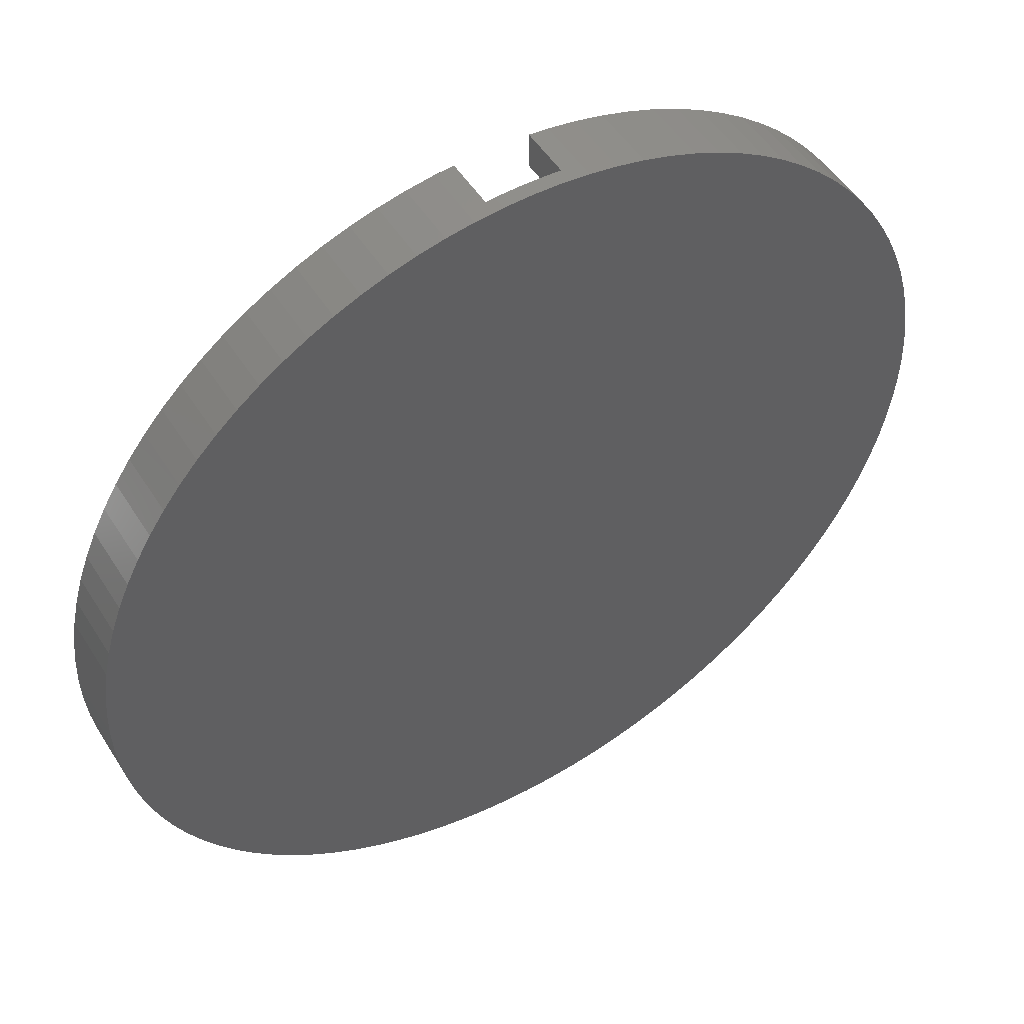
<metadata>
{"format":"stl","ext":"stl","renderer":"f3d","projection":"perspective","resolution":1024,"background":"white","views":[{"elev":50.4,"azim":148.8,"up":"+Y"}]}
</metadata>
<code>
# stl→obj: 402 verts, 800 faces
v 30.19 1.899 1.25
v 30.01 3.791 -3.25
v 30.01 3.791 1.25
v 30.19 1.899 -3.25
v 30.25 0 1.25
v 30.25 0 -3.25
v 29.71 5.668 -3.25
v 29.71 5.668 1.25
v 29.3 7.523 -3.25
v 29.3 7.523 1.25
v 11.14 28.13 -3.25
v 9.348 28.77 1.25
v 11.14 28.13 1.25
v 9.348 28.77 -3.25
v 22.05 -20.71 1.25
v 23.31 -19.28 -3.25
v 23.31 -19.28 1.25
v 22.05 -20.71 -3.25
v 7.523 -29.3 -3.25
v 9.348 -28.77 1.25
v 7.523 -29.3 1.25
v 9.348 -28.77 -3.25
v -19.28 -23.31 -3.25
v -17.78 -24.47 1.25
v -19.28 -23.31 1.25
v -17.78 -24.47 -3.25
v 30.19 -1.899 -3.25
v 30.01 -3.791 -3.25
v 29.71 -5.668 -3.25
v 29.3 -7.523 -3.25
v 28.77 -9.348 -3.25
v 28.77 9.348 -3.25
v 28.13 -11.14 -3.25
v 28.13 11.14 -3.25
v 27.37 -12.88 -3.25
v 27.37 12.88 -3.25
v 26.51 -14.57 -3.25
v 26.51 14.57 -3.25
v 25.54 -16.21 -3.25
v 25.54 16.21 -3.25
v 24.47 -17.78 -3.25
v 24.47 17.78 -3.25
v 23.31 19.28 -3.25
v 22.05 20.71 -3.25
v 20.71 -22.05 -3.25
v 20.71 22.05 -3.25
v 19.28 -23.31 -3.25
v 19.28 23.31 -3.25
v 17.78 -24.47 -3.25
v 17.78 24.47 -3.25
v 16.21 -25.54 -3.25
v 16.21 25.54 -3.25
v 14.57 -26.51 -3.25
v 14.57 26.51 -3.25
v 12.88 -27.37 -3.25
v 12.88 27.37 -3.25
v 11.14 -28.13 -3.25
v 7.523 29.3 -3.25
v 5.668 -29.71 -3.25
v 5.668 29.71 -3.25
v 3.791 -30.01 -3.25
v 3.791 30.01 -3.25
v 1.899 -30.19 -3.25
v 1.899 30.19 -3.25
v 0 -30.25 -3.25
v 0 30.25 -3.25
v -1.899 -30.19 -3.25
v -1.899 30.19 -3.25
v -3.791 -30.01 -3.25
v -3.791 30.01 -3.25
v -5.668 -29.71 -3.25
v -5.668 29.71 -3.25
v -7.523 -29.3 -3.25
v -7.523 29.3 -3.25
v -9.348 -28.77 -3.25
v -9.348 28.77 -3.25
v -11.14 -28.13 -3.25
v -11.14 28.13 -3.25
v -12.88 -27.37 -3.25
v -12.88 27.37 -3.25
v -14.57 -26.51 -3.25
v -14.57 26.51 -3.25
v -16.21 -25.54 -3.25
v -16.21 25.54 -3.25
v -17.78 24.47 -3.25
v -19.28 23.31 -3.25
v -20.71 -22.05 -3.25
v -20.71 22.05 -3.25
v -22.05 -20.71 -3.25
v -22.05 20.71 -3.25
v -23.31 -19.28 -3.25
v -23.31 19.28 -3.25
v -24.47 -17.78 -3.25
v -24.47 17.78 -3.25
v -25.54 -16.21 -3.25
v -25.54 16.21 -3.25
v -26.51 -14.57 -3.25
v -26.51 14.57 -3.25
v -27.37 -12.88 -3.25
v -27.37 12.88 -3.25
v -28.13 -11.14 -3.25
v -28.13 11.14 -3.25
v -28.77 -9.348 -3.25
v -28.77 9.348 -3.25
v -29.3 -7.523 -3.25
v -29.3 7.523 -3.25
v -29.71 -5.668 -3.25
v -29.71 5.668 -3.25
v -30.01 -3.791 -3.25
v -30.01 3.791 -3.25
v -30.19 -1.899 -3.25
v -30.19 1.899 -3.25
v -30.25 0 -3.25
v -7.523 -29.3 1.25
v -9.348 -28.77 1.25
v 25.54 16.21 1.25
v 24.47 17.78 1.25
v 30.01 -3.791 1.25
v 30.19 -1.899 1.25
v -17.78 24.47 1.25
v -16.21 25.54 1.25
v 3.791 30.01 1.25
v 5.668 29.71 1.25
v -14.57 26.51 1.25
v 12.88 -27.37 1.25
v 11.14 -28.13 1.25
v 7.523 29.3 1.25
v 3.791 -30.01 1.25
v 1.899 -30.19 1.25
v -30.25 0 1.25
v -30.19 -1.899 1.25
v 0 -30.25 1.25
v 16.21 25.54 1.25
v 17.78 24.47 1.25
v 14.57 26.51 1.25
v 19.28 23.31 1.25
v 20.71 22.05 1.25
v -24.47 17.78 1.25
v -25.54 16.21 1.25
v -11.14 -28.13 1.25
v -28.13 11.14 1.25
v -28.77 9.348 1.25
v 12.88 27.37 1.25
v -28.13 -11.14 1.25
v -27.37 -12.88 1.25
v -5.668 29.71 1.25
v -3.791 30.01 1.25
v -30.01 -3.791 1.25
v -29.71 -5.668 1.25
v 26.51 14.57 1.25
v 23.31 19.28 1.25
v 22.05 20.71 1.25
v -9.348 28.77 1.25
v -7.523 29.3 1.25
v 28.13 -11.14 1.25
v 28.77 -9.348 1.25
v -1.899 -30.19 1.25
v -29.3 7.523 1.25
v -28.77 -9.348 1.25
v -26.51 -14.57 1.25
v 5.668 -29.71 1.25
v 27.37 -12.88 1.25
v -20.71 -22.05 1.25
v 27.37 12.88 1.25
v -16.21 -25.54 1.25
v -30.19 1.899 1.25
v 28.13 11.14 1.25
v -30.01 3.791 1.25
v -23.31 19.28 1.25
v 2.5 30.13 -2.265
v 2.5 30.13 1.25
v 1.899 30.19 -2.265
v -20.71 22.05 1.25
v -19.28 23.31 1.25
v -25.54 -16.21 1.25
v 29.3 -7.523 1.25
v 29.71 -5.668 1.25
v -11.14 28.13 1.25
v -12.88 -27.37 1.25
v -14.57 -26.51 1.25
v -3.791 -30.01 1.25
v -5.668 -29.71 1.25
v -1.899 30.19 -2.265
v -2.5 30.13 -2.265
v -2.5 30.13 1.25
v -29.3 -7.523 1.25
v -23.31 -19.28 1.25
v -22.05 -20.71 1.25
v -22.05 20.71 1.25
v 25.54 -16.21 1.25
v 26.51 -14.57 1.25
v 28.77 9.348 1.25
v 0 30.25 -2.265
v 17.78 -24.47 1.25
v 16.21 -25.54 1.25
v -2.5 27.75 1.25
v -3.494 27.66 1.25
v -5.223 27.38 1.25
v -6.932 27 1.25
v -8.614 26.51 1.25
v -10.26 25.92 1.25
v -11.87 25.22 1.25
v -12.88 27.37 1.25
v -13.43 24.43 1.25
v -14.94 23.54 1.25
v -16.38 22.55 1.25
v -17.77 21.48 1.25
v -19.08 20.32 1.25
v -20.32 19.08 1.25
v -21.48 17.77 1.25
v -22.55 16.38 1.25
v -23.54 14.94 1.25
v -24.43 13.43 1.25
v -26.51 14.57 1.25
v -25.22 11.87 1.25
v -27.37 12.88 1.25
v -25.92 10.26 1.25
v -26.51 8.614 1.25
v -27 6.932 1.25
v -29.71 5.668 1.25
v -27.38 5.223 1.25
v 27.88 0 1.25
v 27.82 1.75 1.25
v 27.66 3.494 1.25
v 27.82 -1.75 1.25
v 27.38 5.223 1.25
v 27 6.932 1.25
v 27.66 -3.494 1.25
v 26.51 8.614 1.25
v 27.38 -5.223 1.25
v 25.92 10.26 1.25
v 25.22 11.87 1.25
v 24.43 13.43 1.25
v 23.54 14.94 1.25
v 22.55 16.38 1.25
v 21.48 17.77 1.25
v 20.32 19.08 1.25
v 19.08 20.32 1.25
v 17.77 21.48 1.25
v 16.38 22.55 1.25
v 14.94 23.54 1.25
v 13.43 24.43 1.25
v 11.87 25.22 1.25
v 10.26 25.92 1.25
v 8.614 26.51 1.25
v 6.932 27 1.25
v 5.223 27.38 1.25
v 3.494 27.66 1.25
v 2.5 27.75 1.25
v 27 -6.932 1.25
v 26.51 -8.614 1.25
v 25.92 -10.26 1.25
v 25.22 -11.87 1.25
v 24.43 -13.43 1.25
v 23.54 -14.94 1.25
v 24.47 -17.78 1.25
v 22.55 -16.38 1.25
v 21.48 -17.77 1.25
v 20.32 -19.08 1.25
v 20.71 -22.05 1.25
v 19.08 -20.32 1.25
v 19.28 -23.31 1.25
v 17.77 -21.48 1.25
v 16.38 -22.55 1.25
v 14.94 -23.54 1.25
v 14.57 -26.51 1.25
v 13.43 -24.43 1.25
v 11.87 -25.22 1.25
v 10.26 -25.92 1.25
v 8.614 -26.51 1.25
v 6.932 -27 1.25
v 5.223 -27.38 1.25
v 3.494 -27.66 1.25
v 1.75 -27.82 1.25
v 0 -27.88 1.25
v -1.75 -27.82 1.25
v -3.494 -27.66 1.25
v -5.223 -27.38 1.25
v -6.932 -27 1.25
v -8.614 -26.51 1.25
v -10.26 -25.92 1.25
v -11.87 -25.22 1.25
v -13.43 -24.43 1.25
v -14.94 -23.54 1.25
v -16.38 -22.55 1.25
v -17.77 -21.48 1.25
v -19.08 -20.32 1.25
v -20.32 -19.08 1.25
v -21.48 -17.77 1.25
v -22.55 -16.38 1.25
v -24.47 -17.78 1.25
v -23.54 -14.94 1.25
v -24.43 -13.43 1.25
v -25.22 -11.87 1.25
v -25.92 -10.26 1.25
v -26.51 -8.614 1.25
v -27 -6.932 1.25
v -27.38 -5.223 1.25
v -27.66 -3.494 1.25
v -27.82 -1.75 1.25
v -27.88 0 1.25
v -27.66 3.494 1.25
v -27.82 1.75 1.25
v 27.66 3.494 -2.265
v 27.38 5.223 -2.265
v -23.54 -14.94 -2.265
v -22.55 -16.38 -2.265
v -27.38 -5.223 -2.265
v -27 -6.932 -2.265
v -26.51 -8.614 -2.265
v -25.92 -10.26 -2.265
v -21.48 -17.77 -2.265
v -20.32 -19.08 -2.265
v 3.494 27.66 -2.265
v 5.223 27.38 -2.265
v -3.494 27.66 -2.265
v -2.5 27.75 -2.265
v 17.77 -21.48 -2.265
v 16.38 -22.55 -2.265
v -25.22 -11.87 -2.265
v -24.43 -13.43 -2.265
v 6.932 27 -2.265
v 8.614 26.51 -2.265
v 24.43 13.43 -2.265
v 23.54 14.94 -2.265
v 27.66 -3.494 -2.265
v 27.82 -1.75 -2.265
v -20.32 19.08 -2.265
v -21.48 17.77 -2.265
v 11.87 25.22 -2.265
v 13.43 24.43 -2.265
v 22.55 16.38 -2.265
v 21.48 17.77 -2.265
v -27 6.932 -2.265
v -27.38 5.223 -2.265
v 10.26 25.92 -2.265
v 27.88 0 -2.265
v 27.82 1.75 -2.265
v -25.92 10.26 -2.265
v -26.51 8.614 -2.265
v 22.55 -16.38 -2.265
v 23.54 -14.94 -2.265
v 10.26 -25.92 -2.265
v 8.614 -26.51 -2.265
v -22.55 16.38 -2.265
v -23.54 14.94 -2.265
v 27 6.932 -2.265
v 1.75 -27.82 -2.265
v 0 -27.88 -2.265
v 6.932 -27 -2.265
v -14.94 -23.54 -2.265
v -16.38 -22.55 -2.265
v -1.75 -27.82 -2.265
v 27.38 -5.223 -2.265
v 25.92 -10.26 -2.265
v 26.51 -8.614 -2.265
v 20.32 19.08 -2.265
v 19.08 20.32 -2.265
v -27.82 -1.75 -2.265
v -27.66 -3.494 -2.265
v 24.43 -13.43 -2.265
v 25.22 -11.87 -2.265
v 26.51 8.614 -2.265
v 25.92 10.26 -2.265
v -13.43 -24.43 -2.265
v 16.38 22.55 -2.265
v 17.77 21.48 -2.265
v 14.94 -23.54 -2.265
v 2.5 27.75 -2.265
v 21.48 -17.77 -2.265
v -8.614 -26.51 -2.265
v -10.26 -25.92 -2.265
v -5.223 27.38 -2.265
v -24.43 13.43 -2.265
v -25.22 11.87 -2.265
v -3.494 -27.66 -2.265
v -5.223 -27.38 -2.265
v -19.08 -20.32 -2.265
v 14.94 23.54 -2.265
v -27.82 1.75 -2.265
v -27.88 0 -2.265
v 11.87 -25.22 -2.265
v 5.223 -27.38 -2.265
v 3.494 -27.66 -2.265
v 25.22 11.87 -2.265
v 19.08 -20.32 -2.265
v -19.08 20.32 -2.265
v -17.77 21.48 -2.265
v -16.38 22.55 -2.265
v -14.94 23.54 -2.265
v -13.43 24.43 -2.265
v 27 -6.932 -2.265
v 20.32 -19.08 -2.265
v 13.43 -24.43 -2.265
v -6.932 27 -2.265
v -6.932 -27 -2.265
v -8.614 26.51 -2.265
v -10.26 25.92 -2.265
v -11.87 25.22 -2.265
v -11.87 -25.22 -2.265
v -17.77 -21.48 -2.265
v -27.66 3.494 -2.265
f 1 2 3
f 2 1 4
f 5 4 1
f 4 5 6
f 3 7 8
f 7 3 2
f 8 9 10
f 9 8 7
f 11 12 13
f 12 11 14
f 15 16 17
f 16 15 18
f 19 20 21
f 20 19 22
f 23 24 25
f 24 23 26
f 27 4 6
f 28 4 27
f 28 2 4
f 29 2 28
f 29 7 2
f 30 7 29
f 30 9 7
f 31 9 30
f 31 32 9
f 33 32 31
f 33 34 32
f 35 34 33
f 35 36 34
f 37 36 35
f 37 38 36
f 39 38 37
f 39 40 38
f 41 40 39
f 41 42 40
f 16 42 41
f 16 43 42
f 18 43 16
f 18 44 43
f 45 44 18
f 45 46 44
f 47 46 45
f 47 48 46
f 49 48 47
f 49 50 48
f 51 50 49
f 51 52 50
f 53 52 51
f 53 54 52
f 55 54 53
f 55 56 54
f 57 56 55
f 57 11 56
f 22 11 57
f 22 14 11
f 19 14 22
f 19 58 14
f 59 58 19
f 59 60 58
f 61 60 59
f 61 62 60
f 63 62 61
f 63 64 62
f 65 64 63
f 65 66 64
f 67 66 65
f 67 68 66
f 69 68 67
f 69 70 68
f 71 70 69
f 71 72 70
f 73 72 71
f 73 74 72
f 75 74 73
f 75 76 74
f 77 76 75
f 77 78 76
f 79 78 77
f 79 80 78
f 81 80 79
f 81 82 80
f 83 82 81
f 83 84 82
f 26 84 83
f 26 85 84
f 23 85 26
f 23 86 85
f 87 86 23
f 87 88 86
f 89 88 87
f 89 90 88
f 91 90 89
f 91 92 90
f 93 92 91
f 93 94 92
f 95 94 93
f 95 96 94
f 97 96 95
f 97 98 96
f 99 98 97
f 99 100 98
f 101 100 99
f 101 102 100
f 103 102 101
f 103 104 102
f 105 104 103
f 105 106 104
f 107 106 105
f 107 108 106
f 109 108 107
f 109 110 108
f 111 110 109
f 111 112 110
f 112 111 113
f 75 114 115
f 114 75 73
f 116 42 117
f 42 116 40
f 118 27 119
f 27 118 28
f 84 120 121
f 120 84 85
f 60 122 123
f 122 60 62
f 82 121 124
f 121 82 84
f 57 125 126
f 125 57 55
f 58 123 127
f 123 58 60
f 63 128 129
f 128 63 61
f 111 130 113
f 130 111 131
f 65 129 132
f 129 65 63
f 119 6 5
f 6 119 27
f 50 133 134
f 133 50 52
f 52 135 133
f 135 52 54
f 46 136 137
f 136 46 48
f 96 138 94
f 138 96 139
f 77 115 140
f 115 77 75
f 104 141 102
f 141 104 142
f 54 143 135
f 143 54 56
f 99 144 101
f 144 99 145
f 70 146 147
f 146 70 72
f 107 148 109
f 148 107 149
f 150 40 116
f 40 150 38
f 22 126 20
f 126 22 57
f 151 44 152
f 44 151 43
f 74 153 154
f 153 74 76
f 155 31 156
f 31 155 33
f 67 132 157
f 132 67 65
f 106 142 104
f 142 106 158
f 101 159 103
f 159 101 144
f 97 145 99
f 145 97 160
f 61 161 128
f 161 61 59
f 152 46 137
f 46 152 44
f 162 33 155
f 33 162 35
f 87 25 163
f 25 87 23
f 164 38 150
f 38 164 36
f 26 165 24
f 165 26 83
f 113 166 112
f 166 113 130
f 167 36 164
f 36 167 34
f 112 168 110
f 168 112 166
f 94 169 92
f 169 94 138
f 117 43 151
f 43 117 42
f 122 170 171
f 62 170 122
f 64 170 62
f 170 64 172
f 86 173 174
f 173 86 88
f 72 154 146
f 154 72 74
f 95 160 97
f 160 95 175
f 176 29 177
f 29 176 30
f 14 127 12
f 127 14 58
f 56 13 143
f 13 56 11
f 76 178 153
f 178 76 78
f 81 179 180
f 179 81 79
f 71 181 182
f 181 71 69
f 183 68 184
f 184 147 185
f 184 70 147
f 70 184 68
f 103 186 105
f 186 103 159
f 89 187 91
f 187 89 188
f 48 134 136
f 134 48 50
f 90 173 88
f 173 90 189
f 190 37 191
f 37 190 39
f 10 32 192
f 32 10 9
f 66 183 193
f 183 66 68
f 191 35 162
f 35 191 37
f 51 194 195
f 194 51 49
f 147 196 185
f 196 147 197
f 147 198 197
f 146 198 147
f 146 199 198
f 154 199 146
f 154 200 199
f 153 200 154
f 153 201 200
f 178 201 153
f 178 202 201
f 203 202 178
f 203 204 202
f 124 204 203
f 124 205 204
f 121 205 124
f 121 206 205
f 120 206 121
f 206 120 207
f 174 207 120
f 207 174 208
f 173 208 174
f 208 173 209
f 189 209 173
f 209 189 210
f 169 210 189
f 210 169 211
f 138 211 169
f 211 138 212
f 139 212 138
f 212 139 213
f 214 213 139
f 213 214 215
f 216 215 214
f 215 216 217
f 141 217 216
f 217 141 218
f 142 218 141
f 218 142 219
f 158 219 142
f 220 221 158
f 219 158 221
f 222 5 1
f 223 1 3
f 5 222 119
f 224 3 8
f 225 119 222
f 226 8 10
f 119 225 118
f 227 10 192
f 228 118 225
f 229 192 167
f 118 228 177
f 230 177 228
f 1 223 222
f 3 224 223
f 8 226 224
f 231 167 164
f 10 227 226
f 192 229 227
f 232 164 150
f 167 231 229
f 233 150 116
f 164 232 231
f 234 116 117
f 150 233 232
f 116 234 233
f 235 117 151
f 117 235 234
f 236 151 152
f 151 236 235
f 237 152 137
f 152 237 236
f 238 137 136
f 137 238 237
f 239 136 134
f 136 239 238
f 134 240 239
f 133 240 134
f 133 241 240
f 135 241 133
f 135 242 241
f 143 242 135
f 143 243 242
f 13 243 143
f 13 244 243
f 12 244 13
f 12 245 244
f 127 245 12
f 127 246 245
f 123 246 127
f 123 247 246
f 122 247 123
f 122 248 247
f 249 122 171
f 122 249 248
f 177 230 176
f 250 176 230
f 176 250 156
f 251 156 250
f 156 251 155
f 252 155 251
f 155 252 162
f 253 162 252
f 162 253 191
f 254 191 253
f 191 254 190
f 255 190 254
f 190 255 256
f 257 256 255
f 256 257 17
f 258 17 257
f 17 258 15
f 259 15 258
f 15 259 260
f 261 260 259
f 260 261 262
f 263 262 261
f 262 263 194
f 264 194 263
f 264 195 194
f 265 195 264
f 265 266 195
f 267 266 265
f 267 125 266
f 268 125 267
f 268 126 125
f 269 126 268
f 269 20 126
f 270 20 269
f 270 21 20
f 271 21 270
f 271 161 21
f 272 161 271
f 272 128 161
f 273 128 272
f 273 129 128
f 274 129 273
f 275 129 274
f 275 132 129
f 276 132 275
f 276 157 132
f 277 157 276
f 277 181 157
f 278 181 277
f 278 182 181
f 279 182 278
f 279 114 182
f 280 114 279
f 280 115 114
f 281 115 280
f 281 140 115
f 282 140 281
f 282 179 140
f 283 179 282
f 283 180 179
f 284 180 283
f 284 165 180
f 285 165 284
f 24 285 286
f 285 24 165
f 25 286 287
f 286 25 24
f 163 287 288
f 287 163 25
f 188 288 289
f 288 188 163
f 187 289 290
f 289 187 188
f 291 290 292
f 175 292 293
f 290 291 187
f 160 293 294
f 292 175 291
f 145 294 295
f 293 160 175
f 144 295 296
f 159 296 297
f 294 145 160
f 186 297 298
f 149 298 299
f 148 299 300
f 295 144 145
f 131 300 301
f 221 220 302
f 168 302 220
f 296 159 144
f 302 168 303
f 297 186 159
f 166 303 168
f 298 149 186
f 303 166 301
f 299 148 149
f 130 301 166
f 300 131 148
f 301 130 131
f 59 21 161
f 21 59 19
f 105 149 107
f 149 105 186
f 192 34 167
f 34 192 32
f 109 131 111
f 131 109 148
f 93 175 95
f 175 93 291
f 47 260 262
f 260 47 45
f 91 291 93
f 291 91 187
f 55 266 125
f 266 55 53
f 177 28 118
f 28 177 29
f 256 39 190
f 39 256 41
f 78 203 178
f 203 78 80
f 110 220 108
f 220 110 168
f 49 262 194
f 262 49 47
f 92 189 90
f 189 92 169
f 98 139 96
f 139 98 214
f 17 41 256
f 41 17 16
f 102 216 100
f 216 102 141
f 64 193 172
f 193 64 66
f 53 195 266
f 195 53 51
f 156 30 176
f 30 156 31
f 73 182 114
f 182 73 71
f 87 188 89
f 188 87 163
f 69 157 181
f 157 69 67
f 85 174 120
f 174 85 86
f 108 158 106
f 158 108 220
f 79 140 179
f 140 79 77
f 100 214 98
f 214 100 216
f 260 18 15
f 18 260 45
f 80 124 203
f 124 80 82
f 83 180 165
f 180 83 81
f 304 226 305
f 226 304 224
f 290 306 292
f 306 290 307
f 297 308 298
f 308 297 309
f 295 310 296
f 310 295 311
f 288 312 289
f 312 288 313
f 314 247 248
f 247 314 315
f 316 196 197
f 196 316 317
f 318 264 263
f 264 318 319
f 293 320 294
f 320 293 321
f 322 245 246
f 245 322 323
f 324 234 325
f 234 324 233
f 326 225 327
f 225 326 228
f 210 328 209
f 328 210 329
f 330 242 243
f 242 330 331
f 332 236 333
f 236 332 235
f 221 334 219
f 334 221 335
f 323 244 245
f 244 323 336
f 337 223 338
f 223 337 222
f 218 339 217
f 339 218 340
f 341 255 342
f 255 341 257
f 343 270 269
f 270 343 344
f 212 345 211
f 345 212 346
f 305 227 347
f 227 305 226
f 338 224 304
f 224 338 223
f 348 275 274
f 275 348 349
f 327 222 337
f 222 327 225
f 344 271 270
f 271 344 350
f 351 285 284
f 285 351 352
f 296 309 297
f 309 296 310
f 349 276 275
f 276 349 353
f 354 228 326
f 228 354 230
f 315 246 247
f 246 315 322
f 355 251 356
f 251 355 252
f 357 238 358
f 238 357 237
f 299 359 300
f 359 299 360
f 361 253 362
f 253 361 254
f 363 231 364
f 231 363 229
f 365 284 283
f 284 365 351
f 366 239 240
f 239 366 367
f 319 265 264
f 265 319 368
f 369 248 249
f 248 369 314
f 336 243 244
f 243 336 330
f 370 257 341
f 257 370 258
f 371 281 280
f 281 371 372
f 373 197 198
f 197 373 316
f 215 374 213
f 374 215 375
f 376 278 277
f 278 376 377
f 287 313 288
f 313 287 378
f 325 235 332
f 235 325 234
f 347 229 363
f 229 347 227
f 331 241 242
f 241 331 379
f 301 380 303
f 380 301 381
f 353 277 276
f 277 353 376
f 382 269 268
f 269 382 343
f 383 273 272
f 273 383 384
f 364 232 385
f 232 364 231
f 385 233 324
f 233 385 232
f 386 263 261
f 263 386 318
f 387 207 208
f 207 387 388
f 300 381 301
f 381 300 359
f 389 205 206
f 205 389 390
f 379 240 241
f 240 379 366
f 390 204 205
f 204 390 391
f 350 272 271
f 272 350 383
f 170 172 369
f 338 327 337
f 304 327 338
f 304 326 327
f 305 326 304
f 305 354 326
f 347 354 305
f 347 392 354
f 363 392 347
f 363 356 392
f 364 356 363
f 364 355 356
f 385 355 364
f 385 362 355
f 324 362 385
f 324 361 362
f 325 361 324
f 325 342 361
f 332 342 325
f 332 341 342
f 333 341 332
f 333 370 341
f 357 370 333
f 357 393 370
f 358 393 357
f 358 386 393
f 367 386 358
f 367 318 386
f 366 318 367
f 366 319 318
f 379 319 366
f 379 368 319
f 331 368 379
f 331 394 368
f 330 394 331
f 330 382 394
f 336 382 330
f 336 343 382
f 323 343 336
f 323 344 343
f 322 344 323
f 322 350 344
f 315 350 322
f 315 383 350
f 369 315 314
f 315 369 383
f 383 369 384
f 193 369 172
f 369 317 384
f 369 193 317
f 384 317 348
f 348 317 349
f 317 193 183
f 317 183 184
f 349 317 353
f 373 317 316
f 317 376 353
f 317 373 376
f 373 377 376
f 395 377 373
f 395 396 377
f 397 396 395
f 397 371 396
f 398 371 397
f 398 372 371
f 399 372 398
f 399 400 372
f 391 400 399
f 391 365 400
f 390 365 391
f 390 351 365
f 389 351 390
f 389 352 351
f 388 352 389
f 388 401 352
f 387 401 388
f 387 378 401
f 328 378 387
f 328 313 378
f 329 313 328
f 329 312 313
f 345 312 329
f 345 307 312
f 346 307 345
f 346 306 307
f 374 306 346
f 374 321 306
f 375 321 374
f 375 320 321
f 339 320 375
f 339 311 320
f 340 311 339
f 340 310 311
f 334 310 340
f 334 309 310
f 335 309 334
f 335 308 309
f 402 308 335
f 402 360 308
f 380 360 402
f 380 359 360
f 359 380 381
f 302 335 221
f 335 302 402
f 393 258 370
f 258 393 259
f 386 259 393
f 259 386 261
f 289 307 290
f 307 289 312
f 401 287 286
f 287 401 378
f 398 200 201
f 200 398 397
f 209 387 208
f 387 209 328
f 294 311 295
f 311 294 320
f 384 274 273
f 274 384 348
f 367 238 239
f 238 367 358
f 298 360 299
f 360 298 308
f 368 267 265
f 267 368 394
f 395 198 199
f 198 395 373
f 394 268 267
f 268 394 382
f 333 237 357
f 237 333 236
f 292 321 293
f 321 292 306
f 388 206 207
f 206 388 389
f 400 283 282
f 283 400 365
f 362 252 355
f 252 362 253
f 392 230 354
f 230 392 250
f 397 199 200
f 199 397 395
f 211 329 210
f 329 211 345
f 377 279 278
f 279 377 396
f 342 254 361
f 254 342 255
f 356 250 392
f 250 356 251
f 217 375 215
f 375 217 339
f 303 402 302
f 402 303 380
f 391 202 204
f 202 391 399
f 399 201 202
f 201 399 398
f 396 280 279
f 280 396 371
f 372 282 281
f 282 372 400
f 219 340 218
f 340 219 334
f 352 286 285
f 286 352 401
f 213 346 212
f 346 213 374
f 369 171 170
f 171 369 249
f 196 184 185
f 184 196 317

</code>
